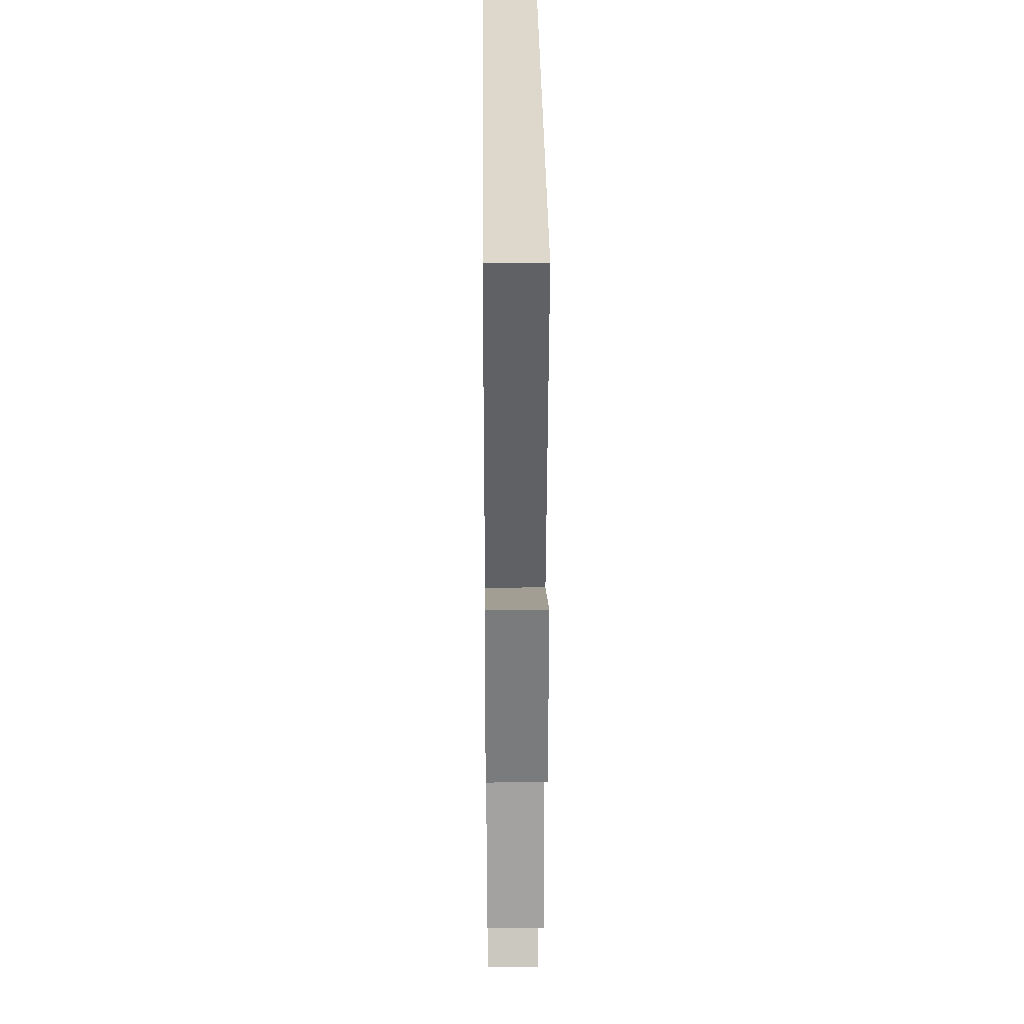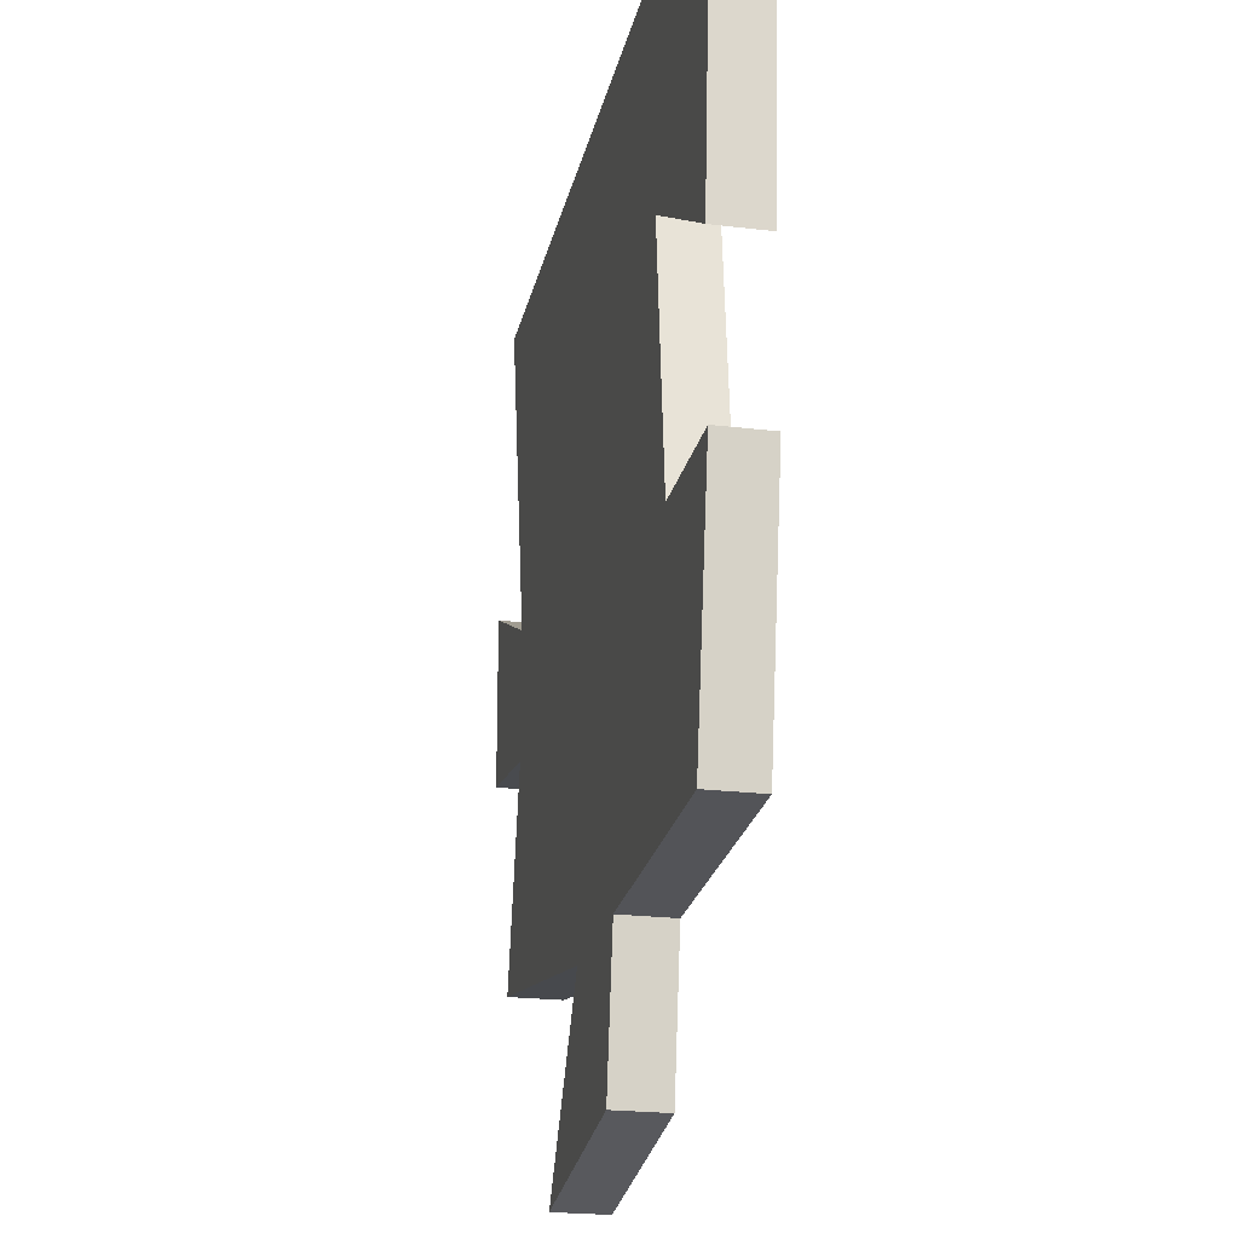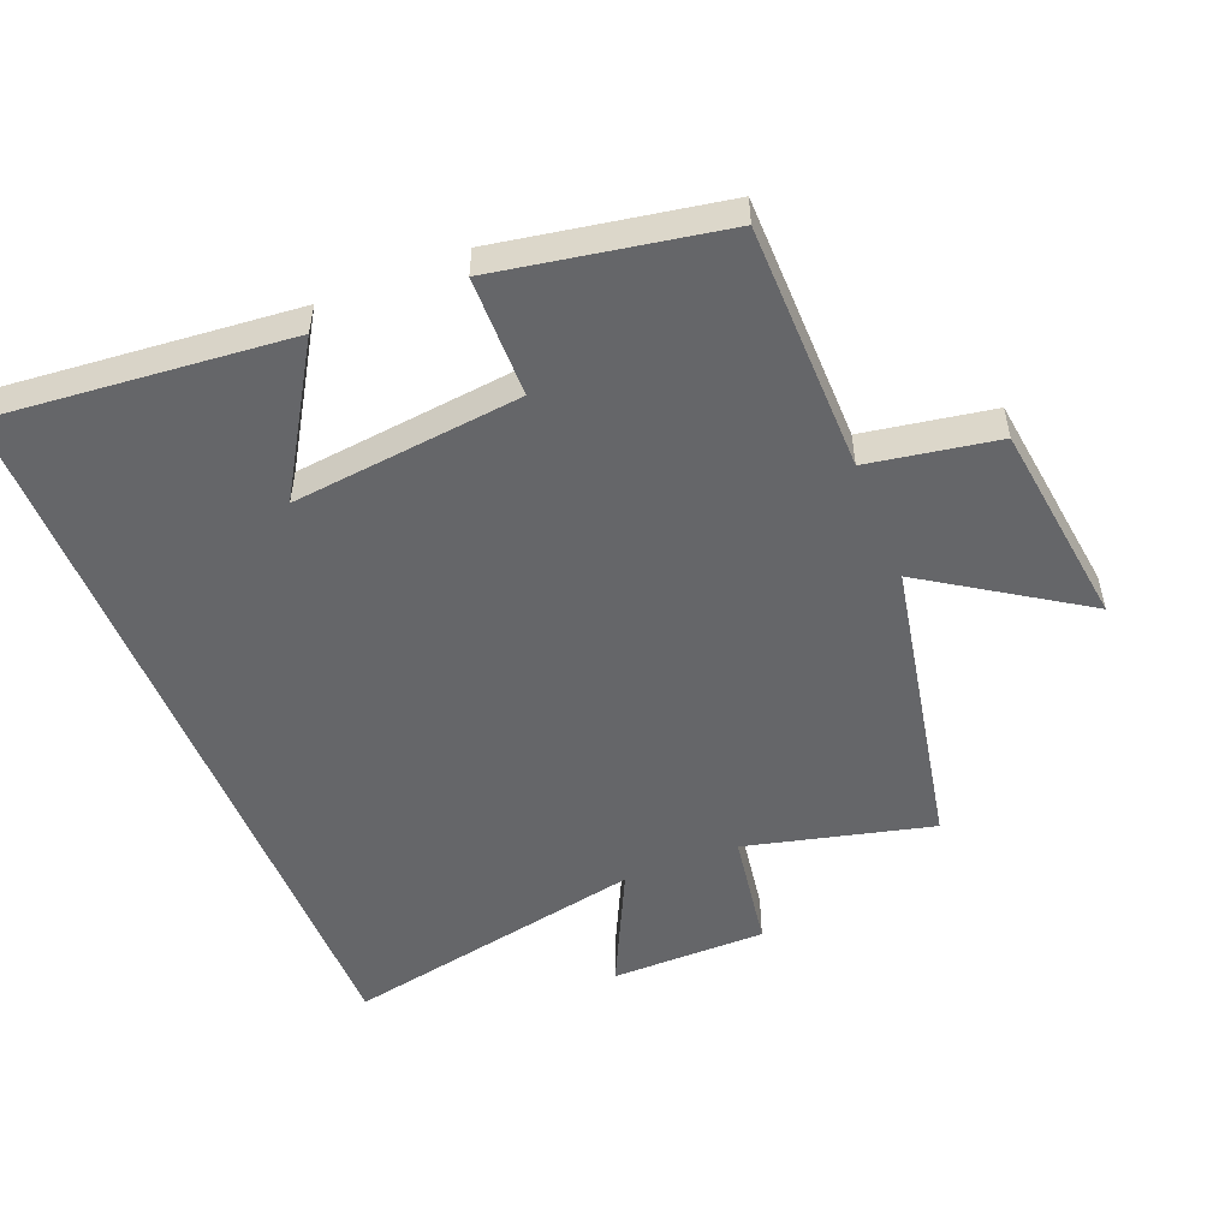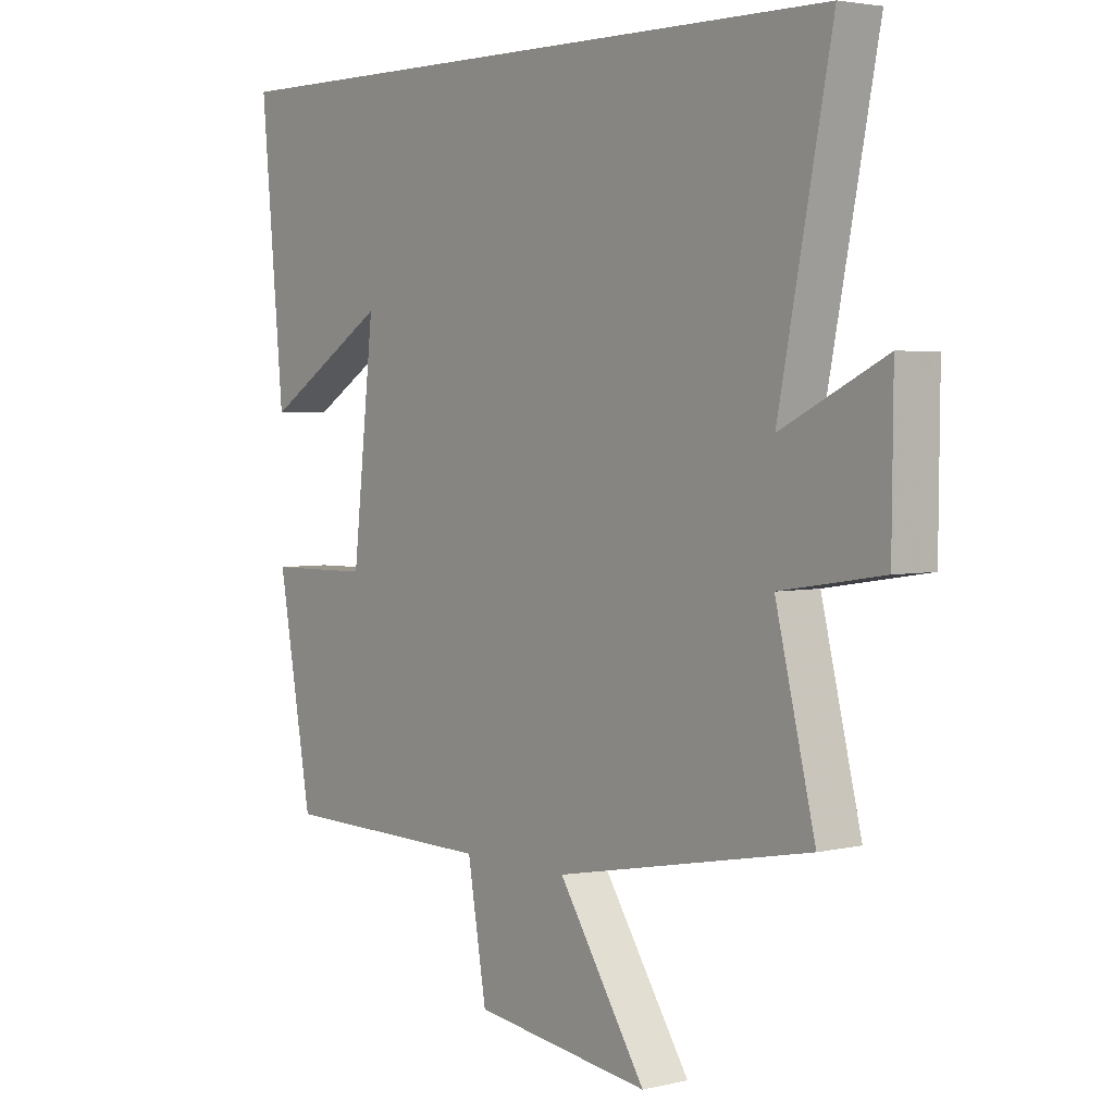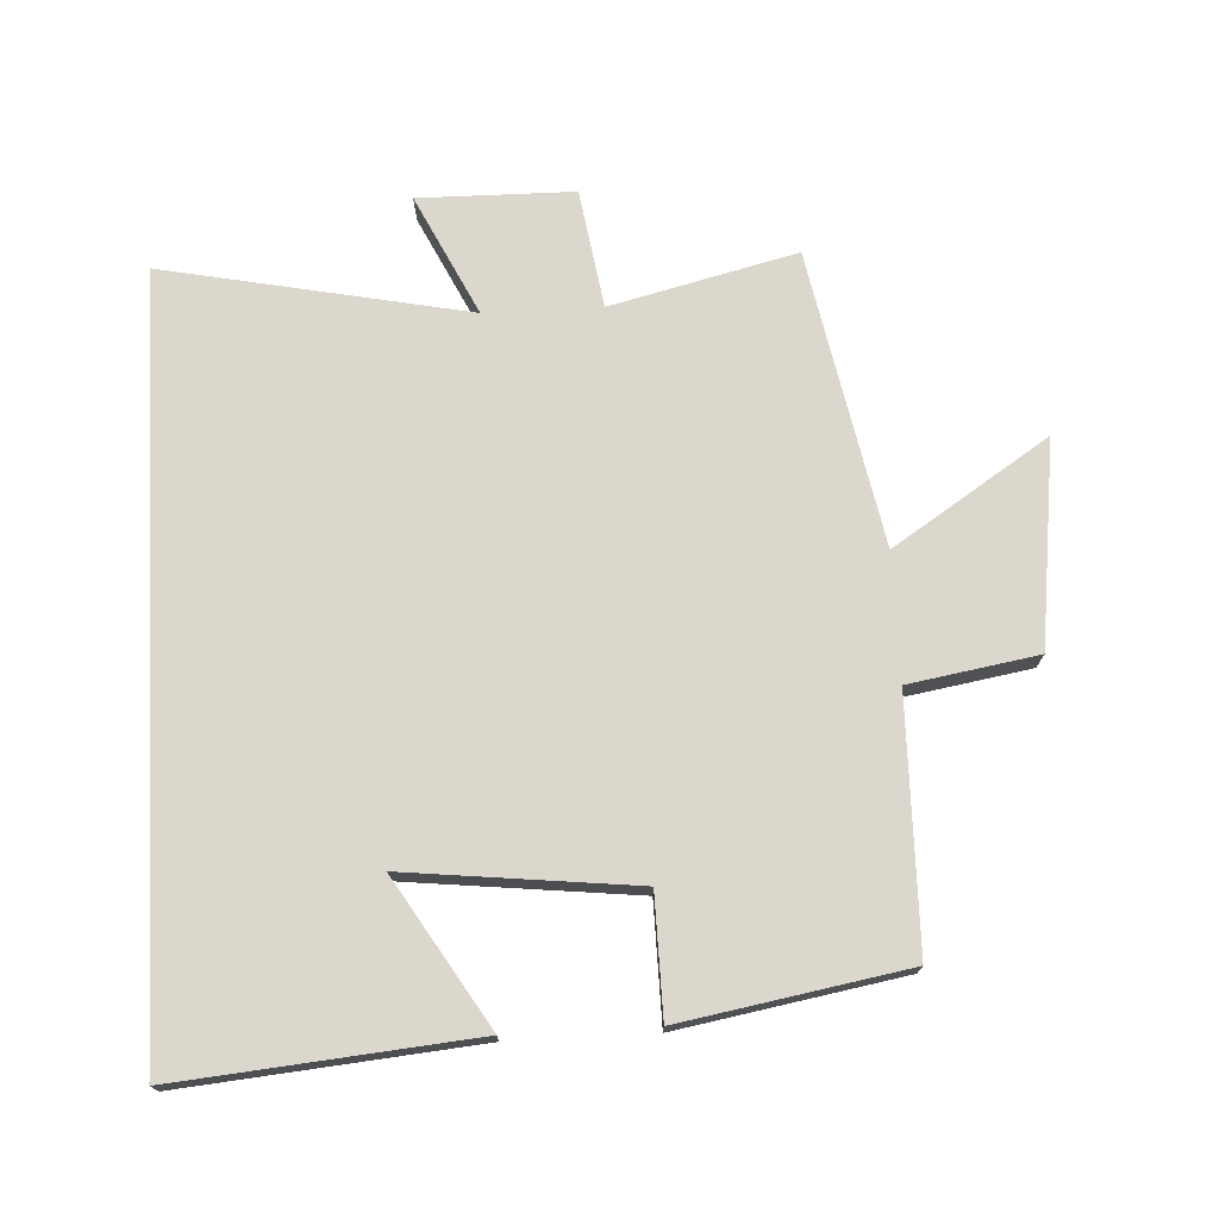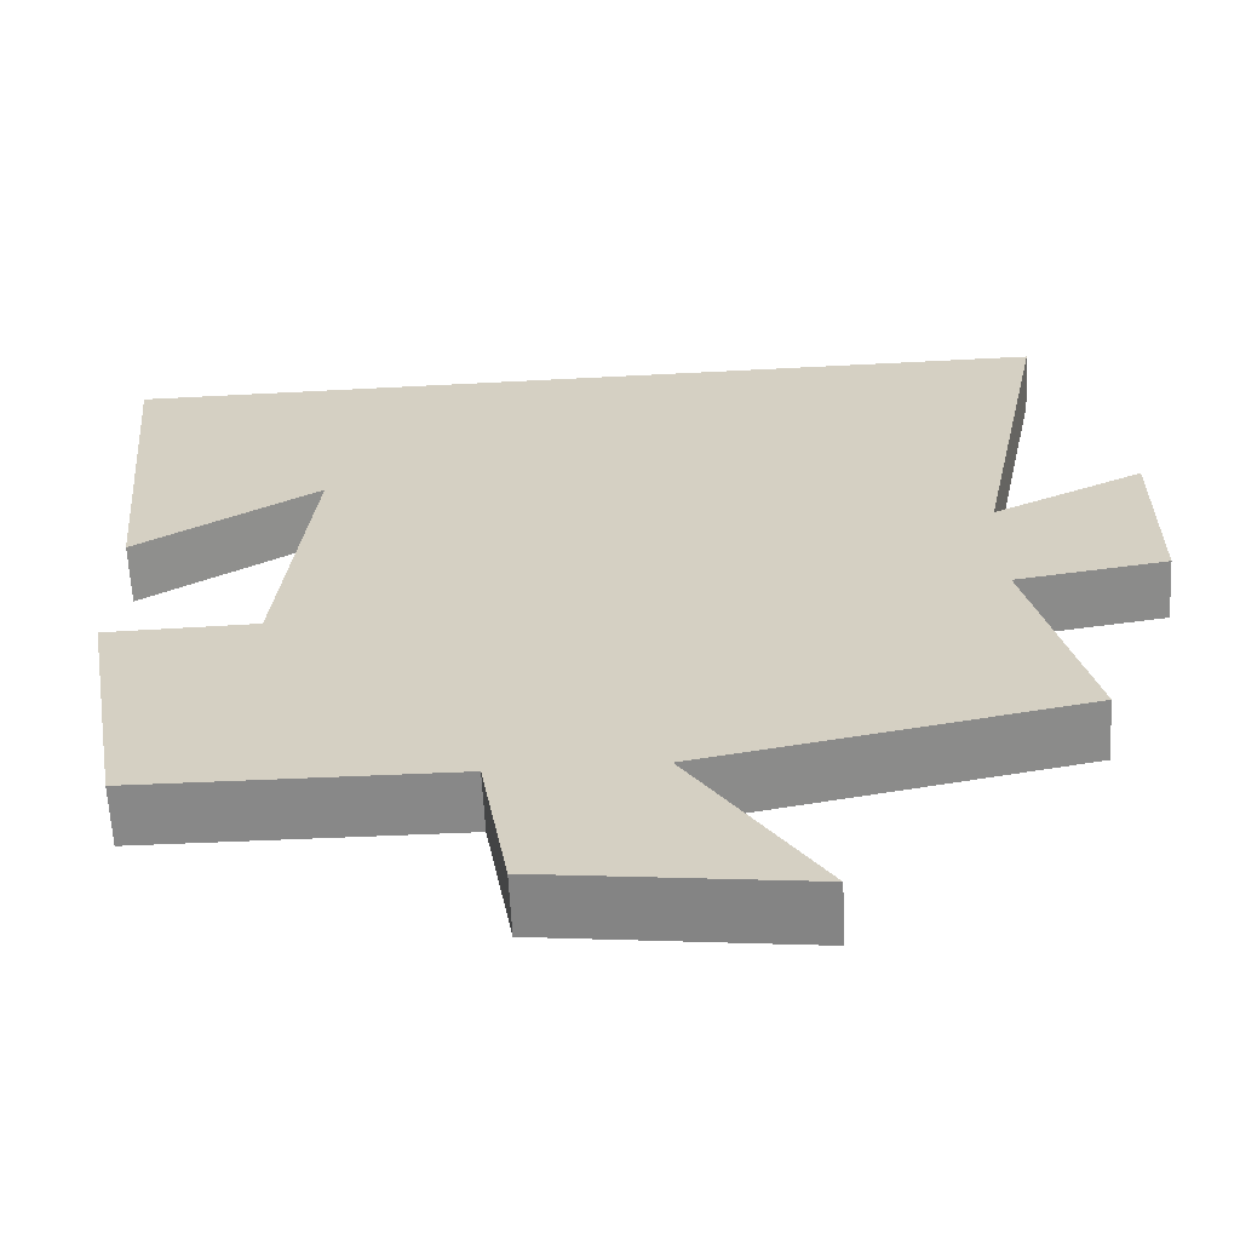
<metadata>
{"format":"obj","ext":"obj","renderer":"f3d","projection":"perspective","resolution":1024,"background":"white","views":[{"elev":31.2,"azim":-90.5,"up":"+Z"},{"elev":-22.7,"azim":78.2,"up":"+Z"},{"elev":-51.9,"azim":111.9,"up":"+Y"},{"elev":3.5,"azim":-128.3,"up":"+Z"},{"elev":73.2,"azim":87.0,"up":"+Y"},{"elev":-62.9,"azim":-177.0,"up":"+Z"}]}
</metadata>
<code>
v -0.592 0.07 0.5
v 0.541 0.07 0.5
v 0.5 0.07 0.057
v 0.281 0.07 0.192
v 0.319 0.07 -0.154
v 0.5 0.07 -0.157
v 0.44 0.07 -0.495
v 0.066 0.07 -0.5
v 0.033 0.07 -0.694
v -0.277 0.07 -0.734
v -0.124 0.07 -0.5
v -0.569 0.07 -0.413
v -0.5 0.07 -0.133
v -0.679 0.07 -0.105
v -0.681 0.07 0.129
v -0.5 0.07 0.041
v -0.592 0 0.5
v 0.541 0 0.5
v 0.5 0 0.057
v 0.281 0 0.192
v 0.319 0 -0.154
v 0.5 0 -0.157
v 0.44 0 -0.495
v 0.066 0 -0.5
v 0.033 0 -0.694
v -0.277 0 -0.734
v -0.124 0 -0.5
v -0.569 0 -0.413
v -0.5 0 -0.133
v -0.679 0 -0.105
v -0.681 0 0.129
v -0.5 0 0.041
f 13 14 15 16
f 11 12 13
f 11 13 16
f 8 9 10 11
f 7 8 11
f 6 7 11
f 5 6 11
f 11 16 1
f 5 11 1
f 4 5 1
f 2 3 4
f 1 2 4
f 32 31 30 29
f 29 28 27
f 32 29 27
f 27 26 25 24
f 27 24 23
f 27 23 22
f 27 22 21
f 17 32 27
f 17 27 21
f 17 21 20
f 20 19 18
f 20 18 17
f 1 17 18 2
f 2 18 19 3
f 3 19 20 4
f 4 20 21 5
f 5 21 22 6
f 6 22 23 7
f 7 23 24 8
f 8 24 25 9
f 9 25 26 10
f 10 26 27 11
f 11 27 28 12
f 12 28 29 13
f 13 29 30 14
f 14 30 31 15
f 15 31 32 16
f 16 32 17 1

</code>
